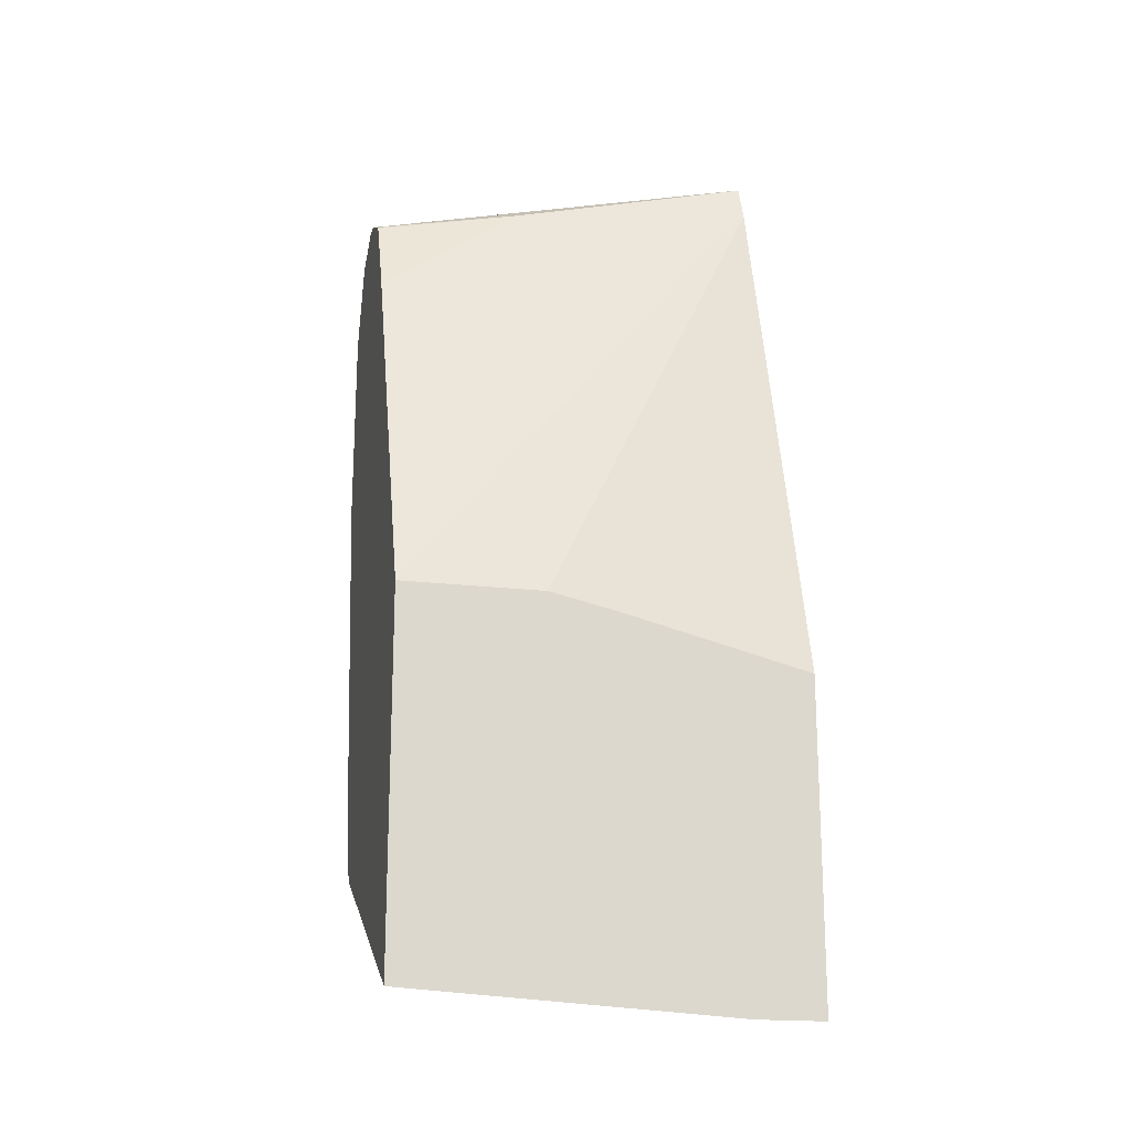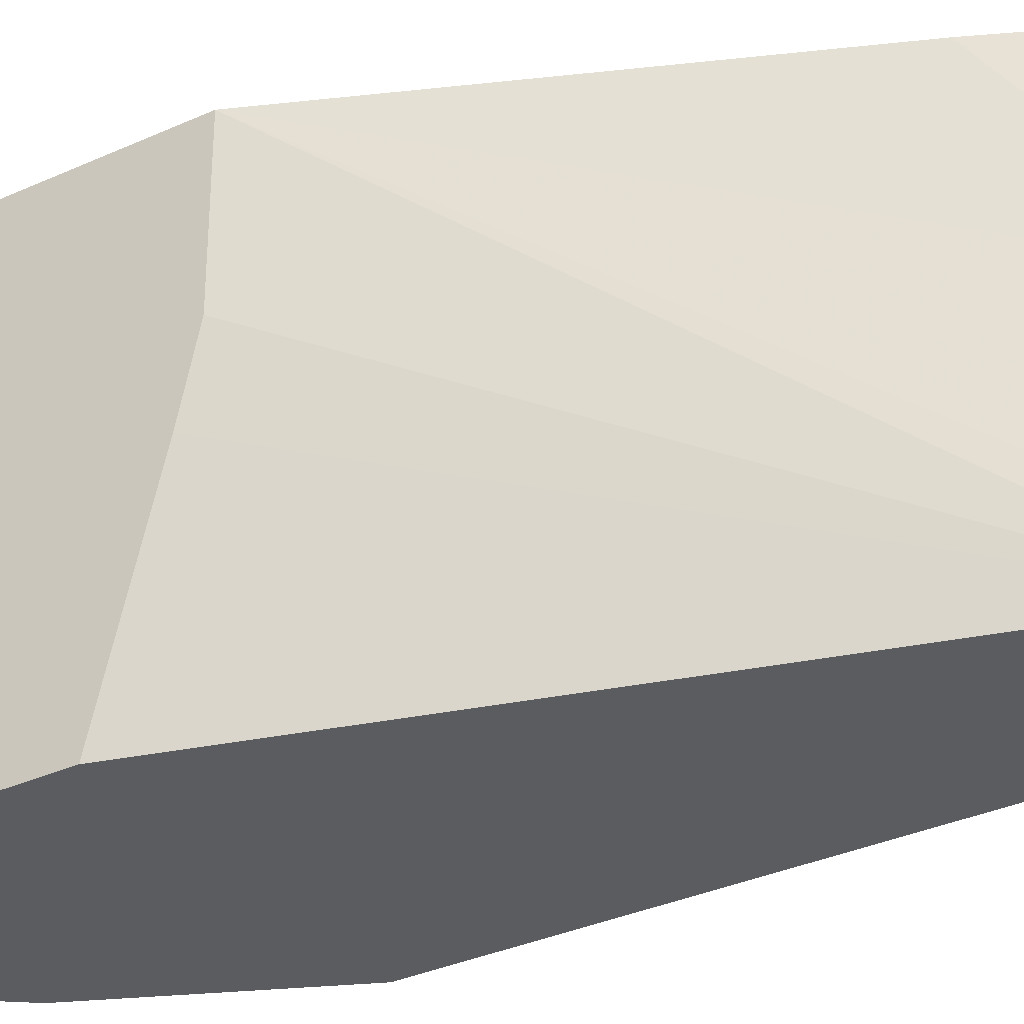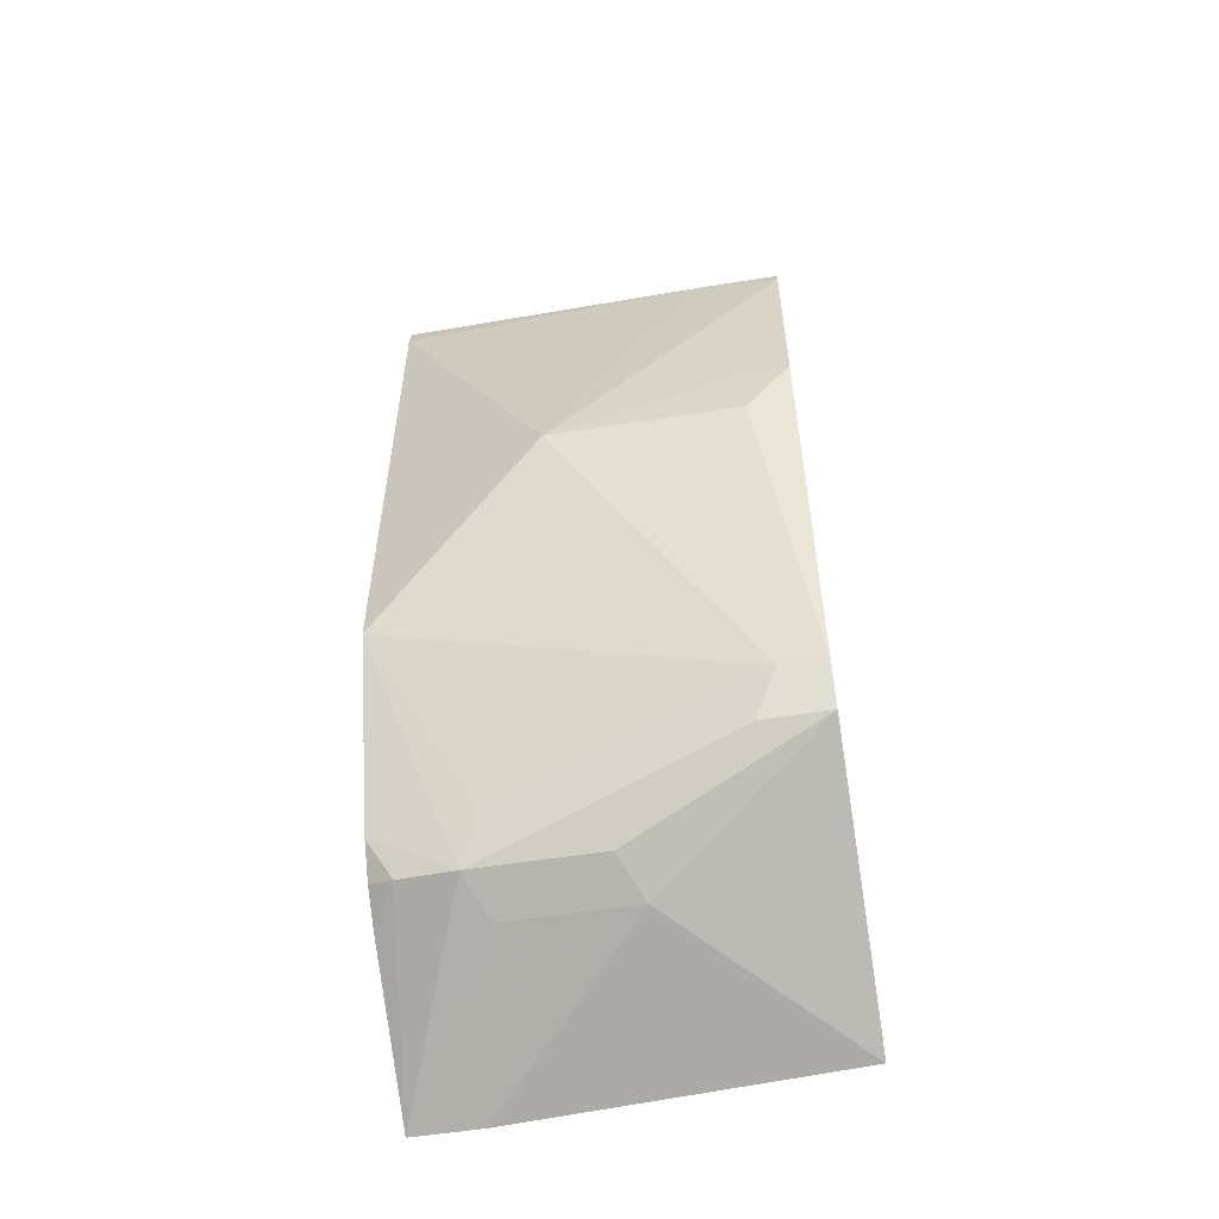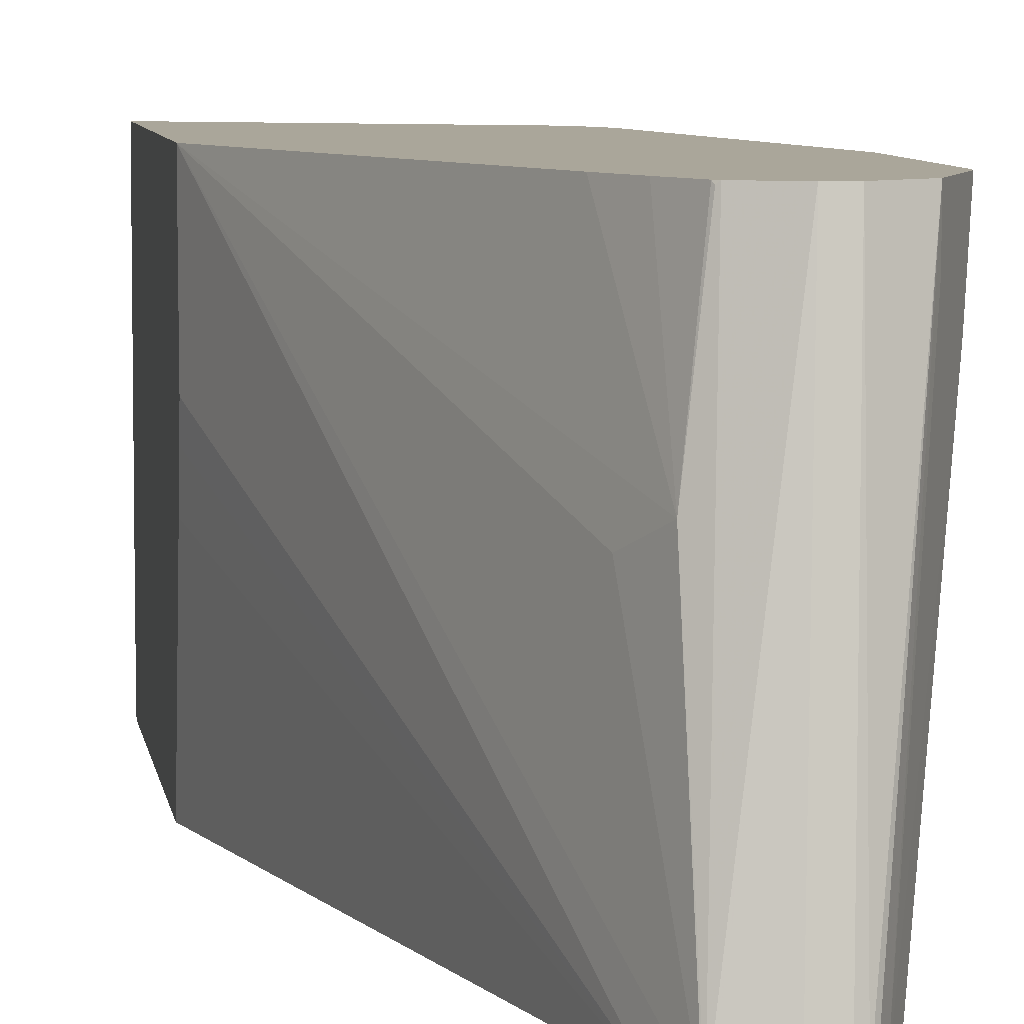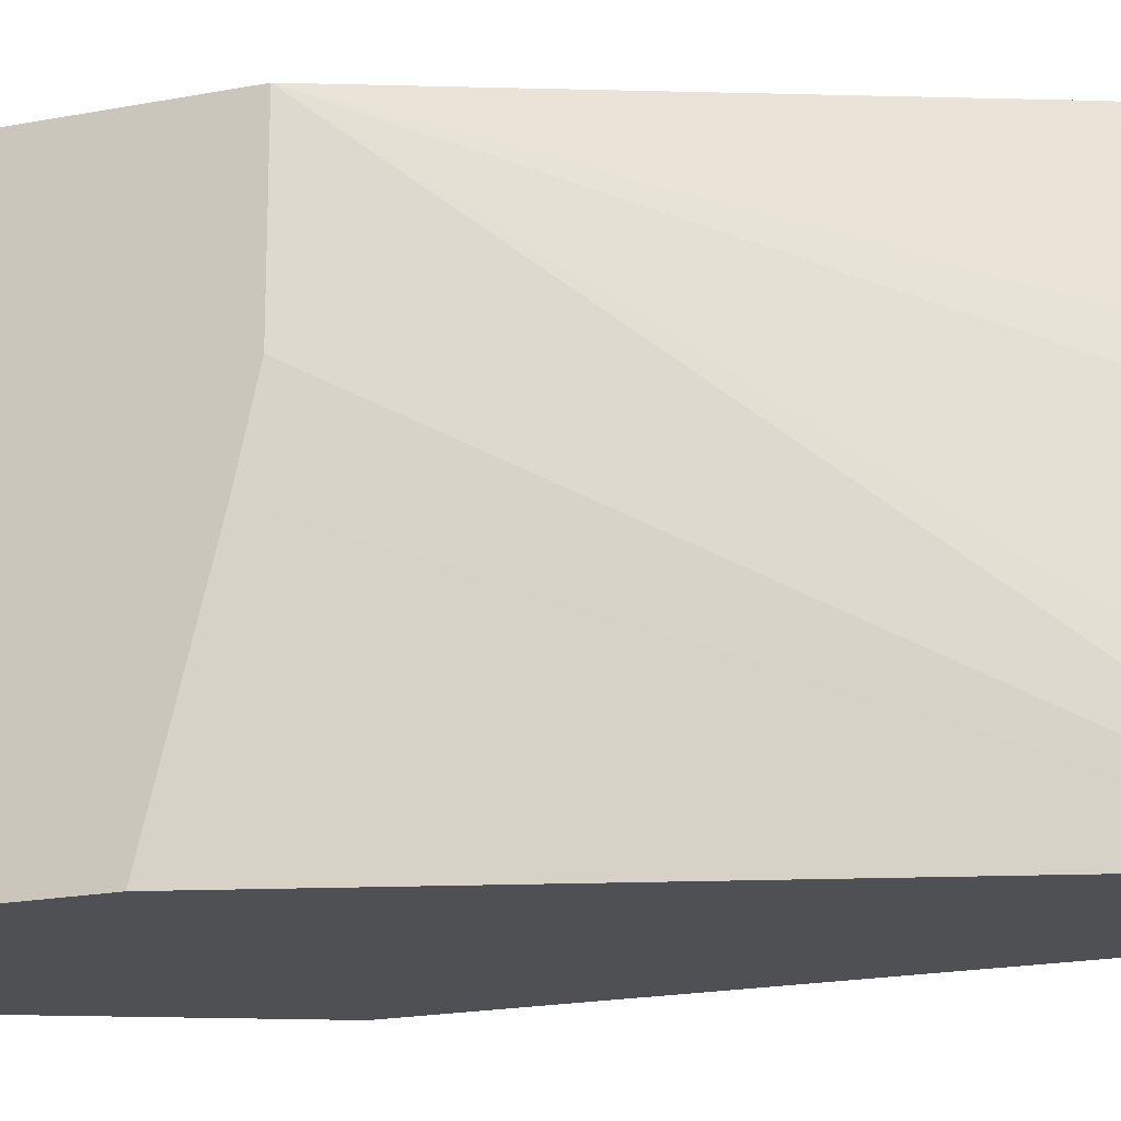
<metadata>
{"format":"obj","ext":"obj","renderer":"f3d","projection":"perspective","resolution":1024,"background":"white","views":[{"elev":-18.4,"azim":76.8,"up":"+Y"},{"elev":-33.7,"azim":121.8,"up":"+Z"},{"elev":-55.3,"azim":-80.5,"up":"+Y"},{"elev":7.8,"azim":170.3,"up":"+Z"},{"elev":-19.0,"azim":110.3,"up":"+Z"}]}
</metadata>
<code>
v -0.1329 -0.2631 -0.2944
v -0.1357 -0.2617 -0.2944
v -0.1854 -0.2471 -0.3501
v -0.1329 -0.2697 -0.4026
v -0.1329 -0.1442 -0.2944
v -0.2181 -0.2205 -0.2944
v -0.1854 -0.2471 -0.3913
v -0.2197 -0.2197 -0.2944
v -0.1991 -0.2403 -0.357
v -0.1329 -0.2697 -0.4251
v -0.1329 -0.1442 -0.3408
v -0.187 0.02057 -0.4251
v -0.1922 0.03383 -0.4251
v -0.1854 -2.502e-05 -0.3501
v -0.1922 0.01372 -0.3433
v -0.1854 -0.02159 -0.2944
v -0.1991 -0.2403 -0.3982
v -0.2197 -0.2197 -0.3158
v -0.2266 -0.2059 -0.2944
v -0.1957 -0.2369 -0.4171
v -0.1825 -0.2413 -0.4251
v -0.1329 -0.1647 -0.4251
v -0.1329 -0.1462 -0.3501
v -0.1329 -0.1493 -0.364
v -0.1925 0.03407 -0.4251
v -0.1991 0.006861 -0.2952
v -0.1987 0.006049 -0.2944
v -0.1922 -0.006881 -0.2944
v -0.2001 -0.2236 -0.4251
v -0.206 -0.2265 -0.3913
v -0.2266 -0.1647 -0.4251
v -0.2266 -0.2059 -0.309
v -0.2443 -0.1001 -0.2944
v -0.2472 -0.103 -0.309
v -0.1925 -0.2336 -0.4251
v -0.1934 0.03431 -0.4251
v -0.2128 0.01372 -0.2944
v -0.1999 0.007252 -0.2944
v -0.2472 -0.103 -0.3707
v -0.2266 0.01315 -0.4251
v -0.2472 -0.08239 -0.2944
v -0.206 0.03747 -0.4251
v -0.2197 0.01372 -0.2944
v -0.2472 -0.08239 -0.309
v -0.2458 -0.02062 -0.2944
v -0.242 -0.01031 -0.3193
v -0.2247 0.02151 -0.4251
v -0.2134 0.03747 -0.4251
v -0.2334 0.006861 -0.2944
v -0.2163 0.03603 -0.4222
v -0.2451 -0.01656 -0.2944
v -0.2334 0.006861 -0.309
v -0.2203 0.03029 -0.4251
v -0.2172 0.03555 -0.4251
f 17 32 30
f 17 30 31
f 17 31 29
f 19 33 34
f 19 39 32
f 20 35 21
f 20 29 35
f 17 18 32
f 25 37 38
f 19 34 39
f 25 36 37
f 13 15 14
f 15 28 16
f 15 27 28
f 15 26 27
f 15 25 26
f 13 25 15
f 12 24 22
f 12 23 24
f 11 23 12
f 10 12 22
f 25 38 26
f 10 13 12
f 17 29 20
f 26 38 27
f 41 45 44
f 31 32 39
f 10 25 13
f 49 52 51
f 49 53 52
f 49 54 53
f 49 50 54
f 48 54 50
f 46 53 47
f 46 52 53
f 46 51 52
f 45 51 46
f 43 50 49
f 43 48 50
f 40 46 47
f 39 46 40
f 39 45 46
f 39 44 45
f 37 48 43
f 37 42 48
f 36 42 37
f 34 44 39
f 34 41 44
f 33 41 34
f 31 39 40
f 30 32 31
f 10 36 25
f 1 8 6
f 10 48 42
f 1 6 2
f 1 19 8
f 1 33 19
f 1 41 33
f 1 45 41
f 1 51 45
f 1 49 51
f 1 43 49
f 1 37 43
f 1 38 37
f 2 6 3
f 1 27 38
f 1 16 28
f 1 5 16
f 1 11 5
f 1 23 11
f 1 24 23
f 1 22 24
f 1 10 22
f 1 4 10
f 1 3 4
f 1 2 3
f 1 28 27
f 3 7 10
f 10 42 36
f 3 6 8
f 3 10 4
f 10 54 48
f 10 53 54
f 10 47 53
f 10 40 47
f 10 31 40
f 10 29 31
f 10 21 35
f 10 20 21
f 10 17 20
f 8 32 18
f 8 19 32
f 10 35 29
f 8 18 17
f 7 17 10
f 5 15 16
f 5 14 15
f 5 13 14
f 5 12 13
f 5 11 12
f 3 17 7
f 3 9 17
f 8 17 9
f 3 8 9

</code>
